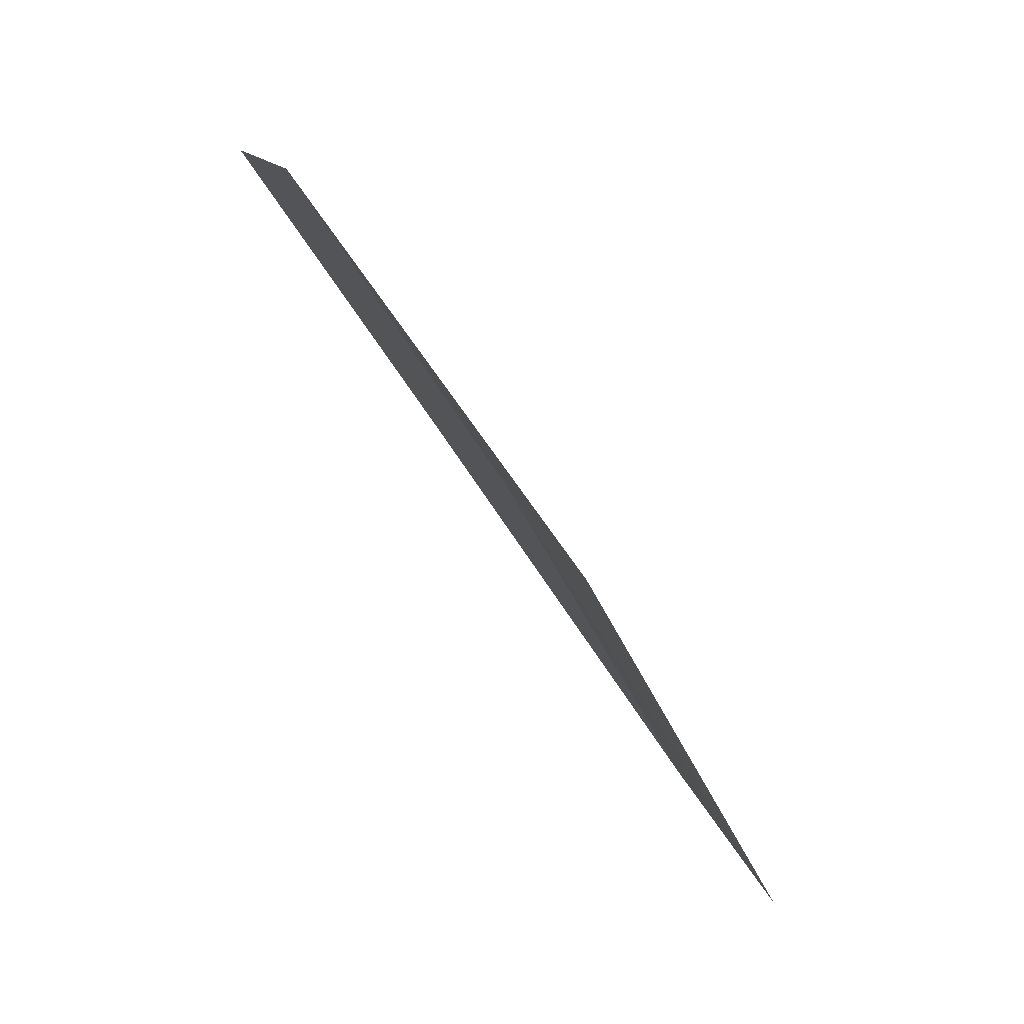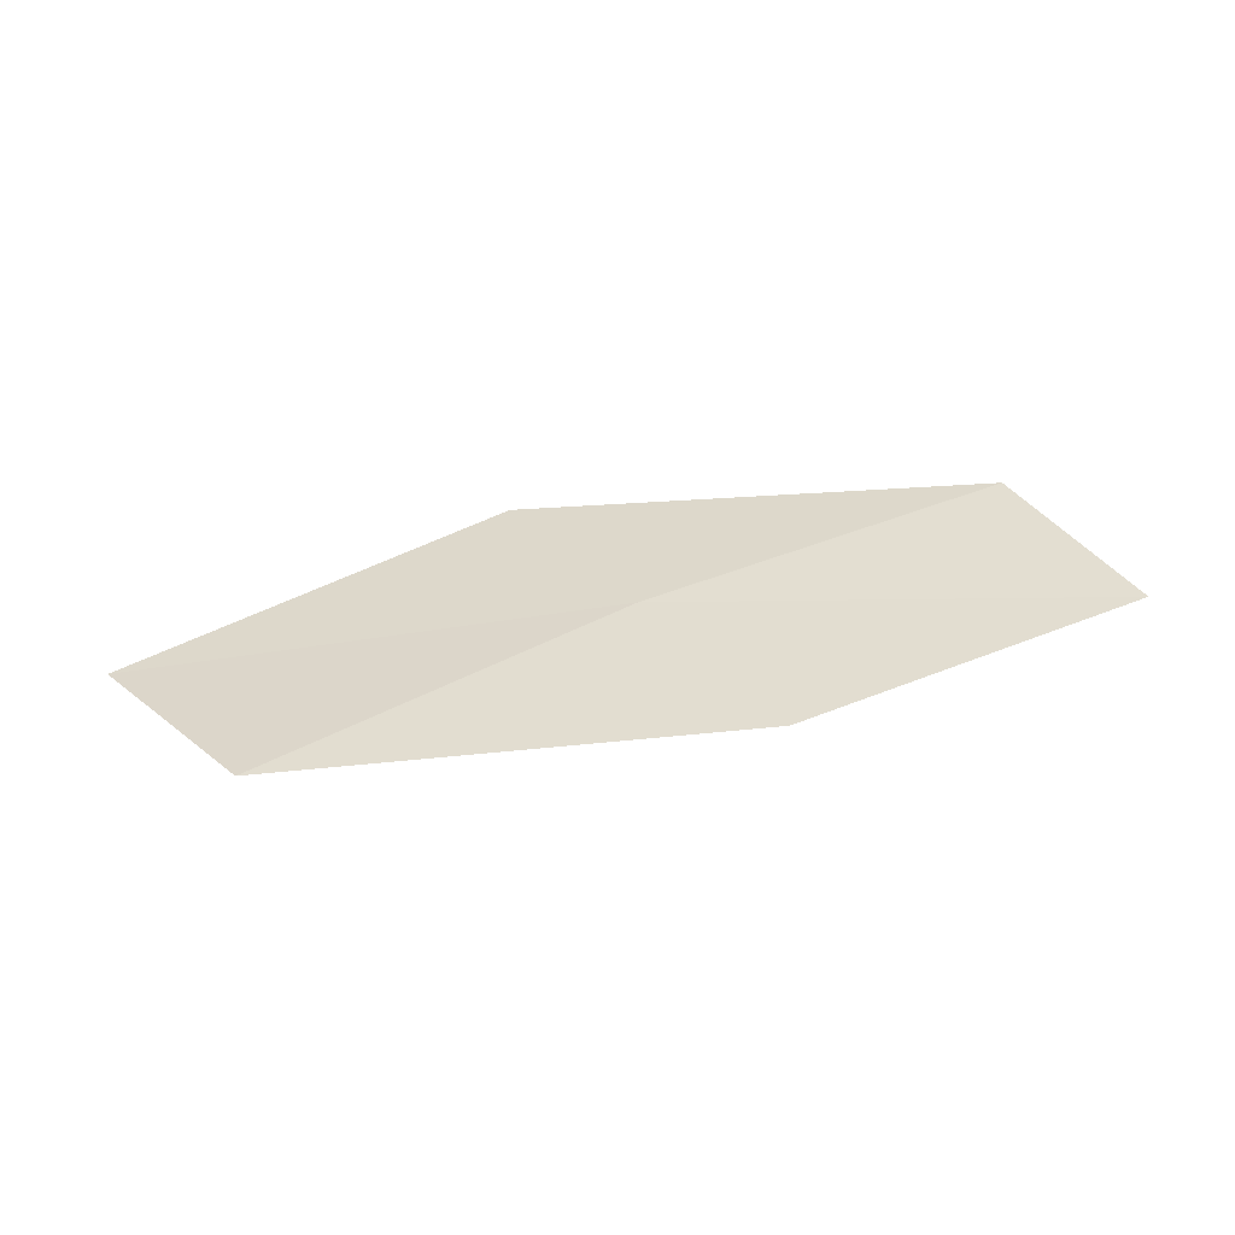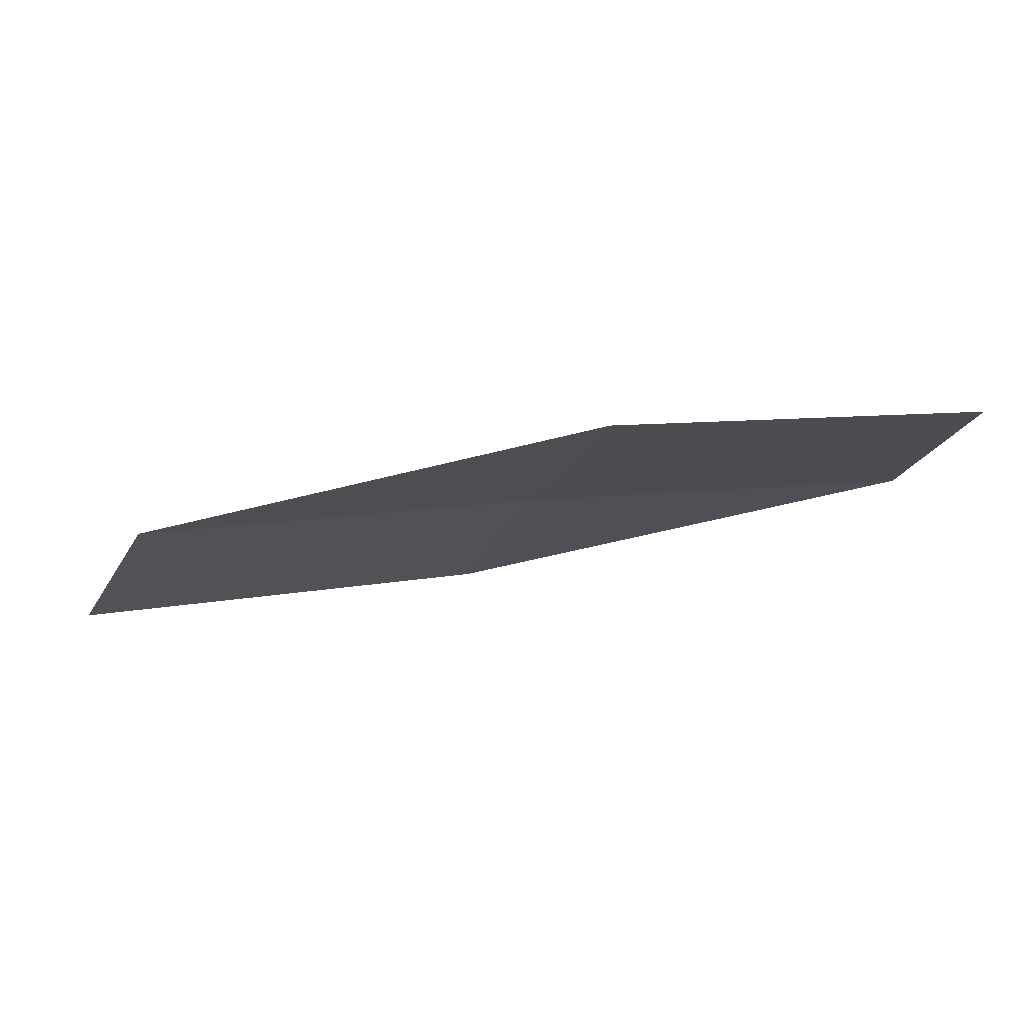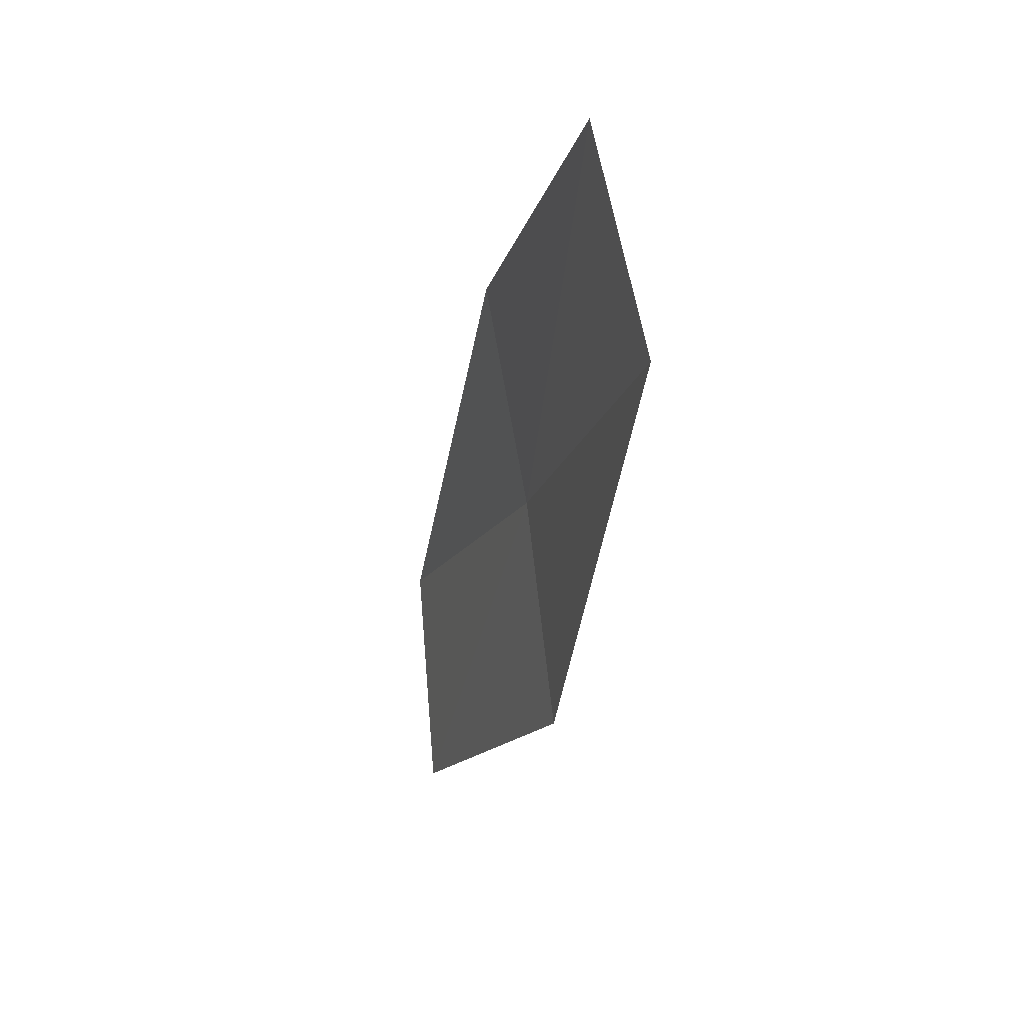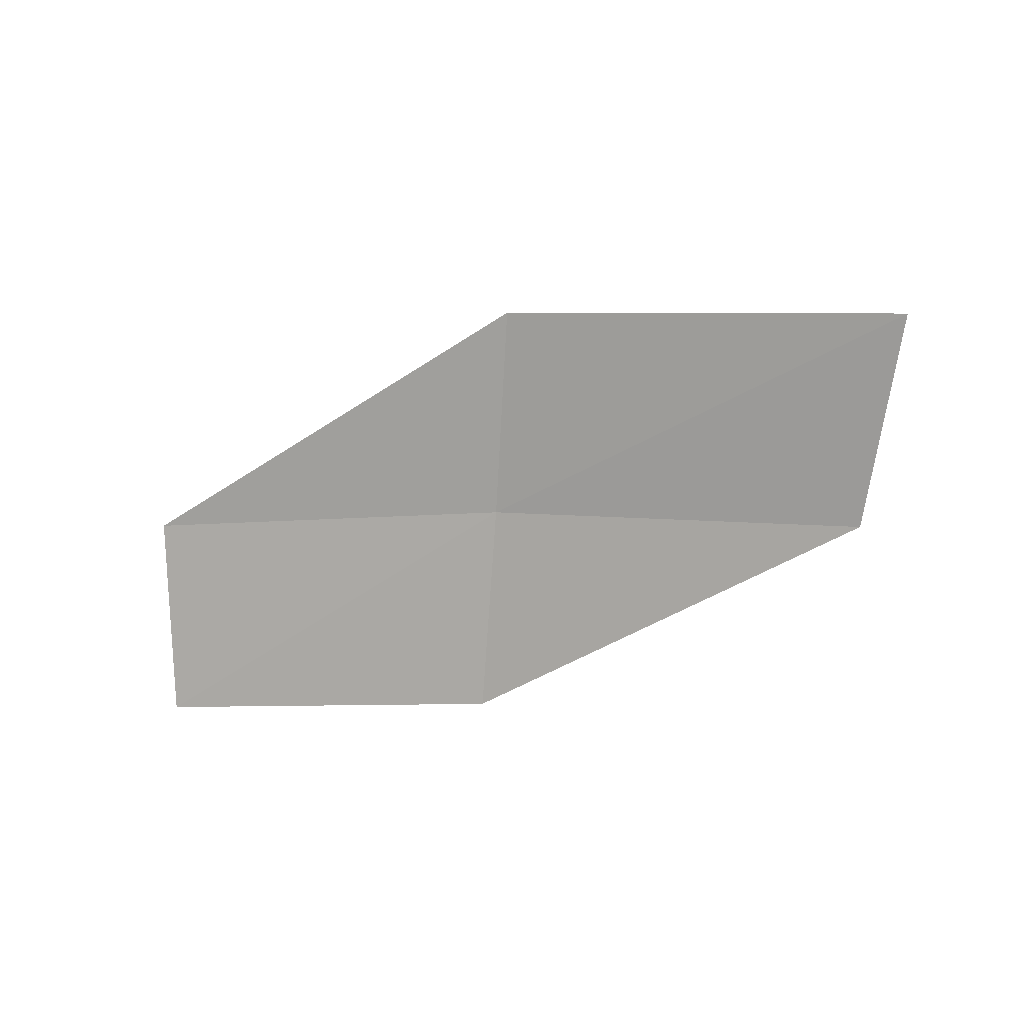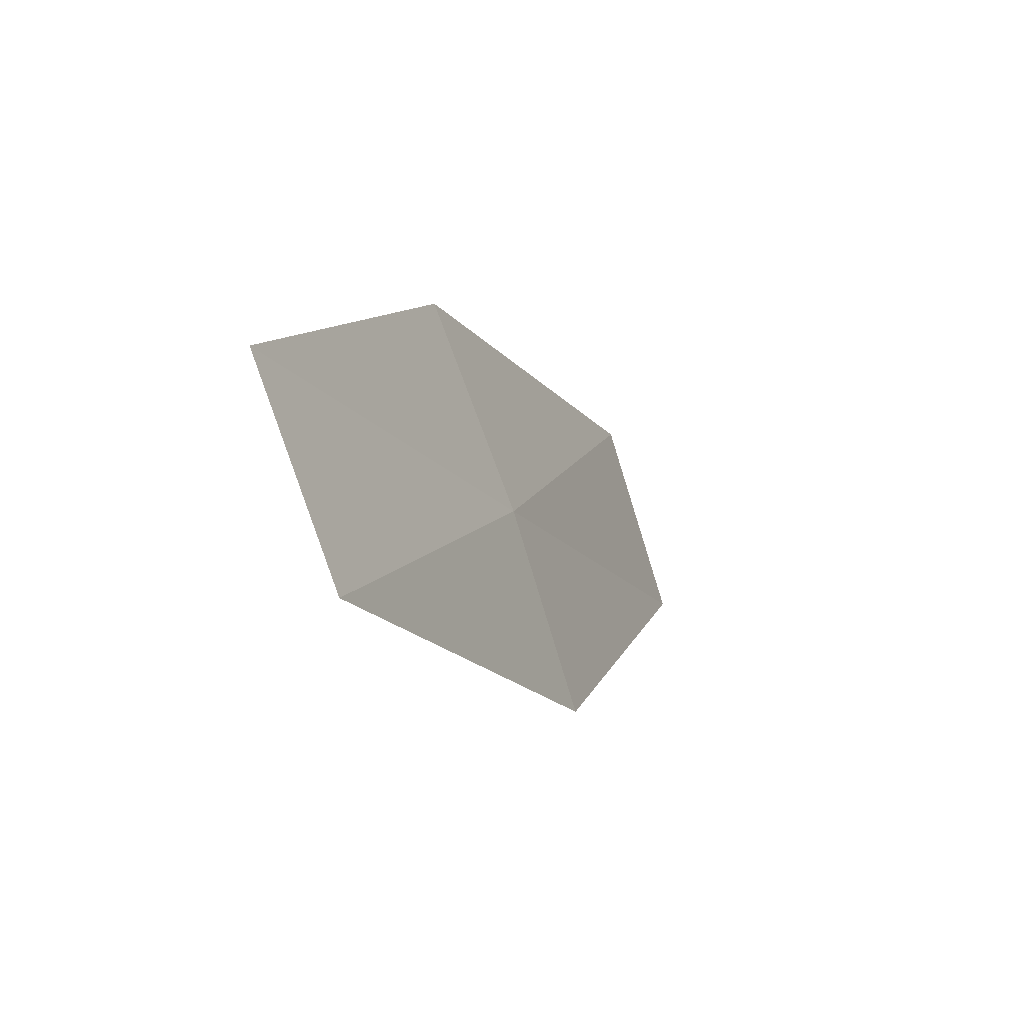
<metadata>
{"format":"obj","ext":"obj","renderer":"f3d","projection":"perspective","resolution":1024,"background":"white","views":[{"elev":-74.3,"azim":-47.3,"up":"+Y"},{"elev":19.7,"azim":164.0,"up":"+Z"},{"elev":58.1,"azim":-178.5,"up":"+Y"},{"elev":-25.5,"azim":-94.7,"up":"+Y"},{"elev":-65.0,"azim":15.1,"up":"+Z"},{"elev":2.9,"azim":-58.4,"up":"+Y"}]}
</metadata>
<code>
v 1.781 -2.202 27.17
v 1.888 -2.524 27.22
v 1.192 -2.283 27.27
v 2.501 -2.412 27.06
v 2.361 -2.088 27.02
v 1.118 -1.967 27.19
v 1.67 -1.885 27.1
f 1 3 2
f 1 2 4
f 1 4 5
f 1 6 3
f 1 7 6
f 1 5 7

</code>
